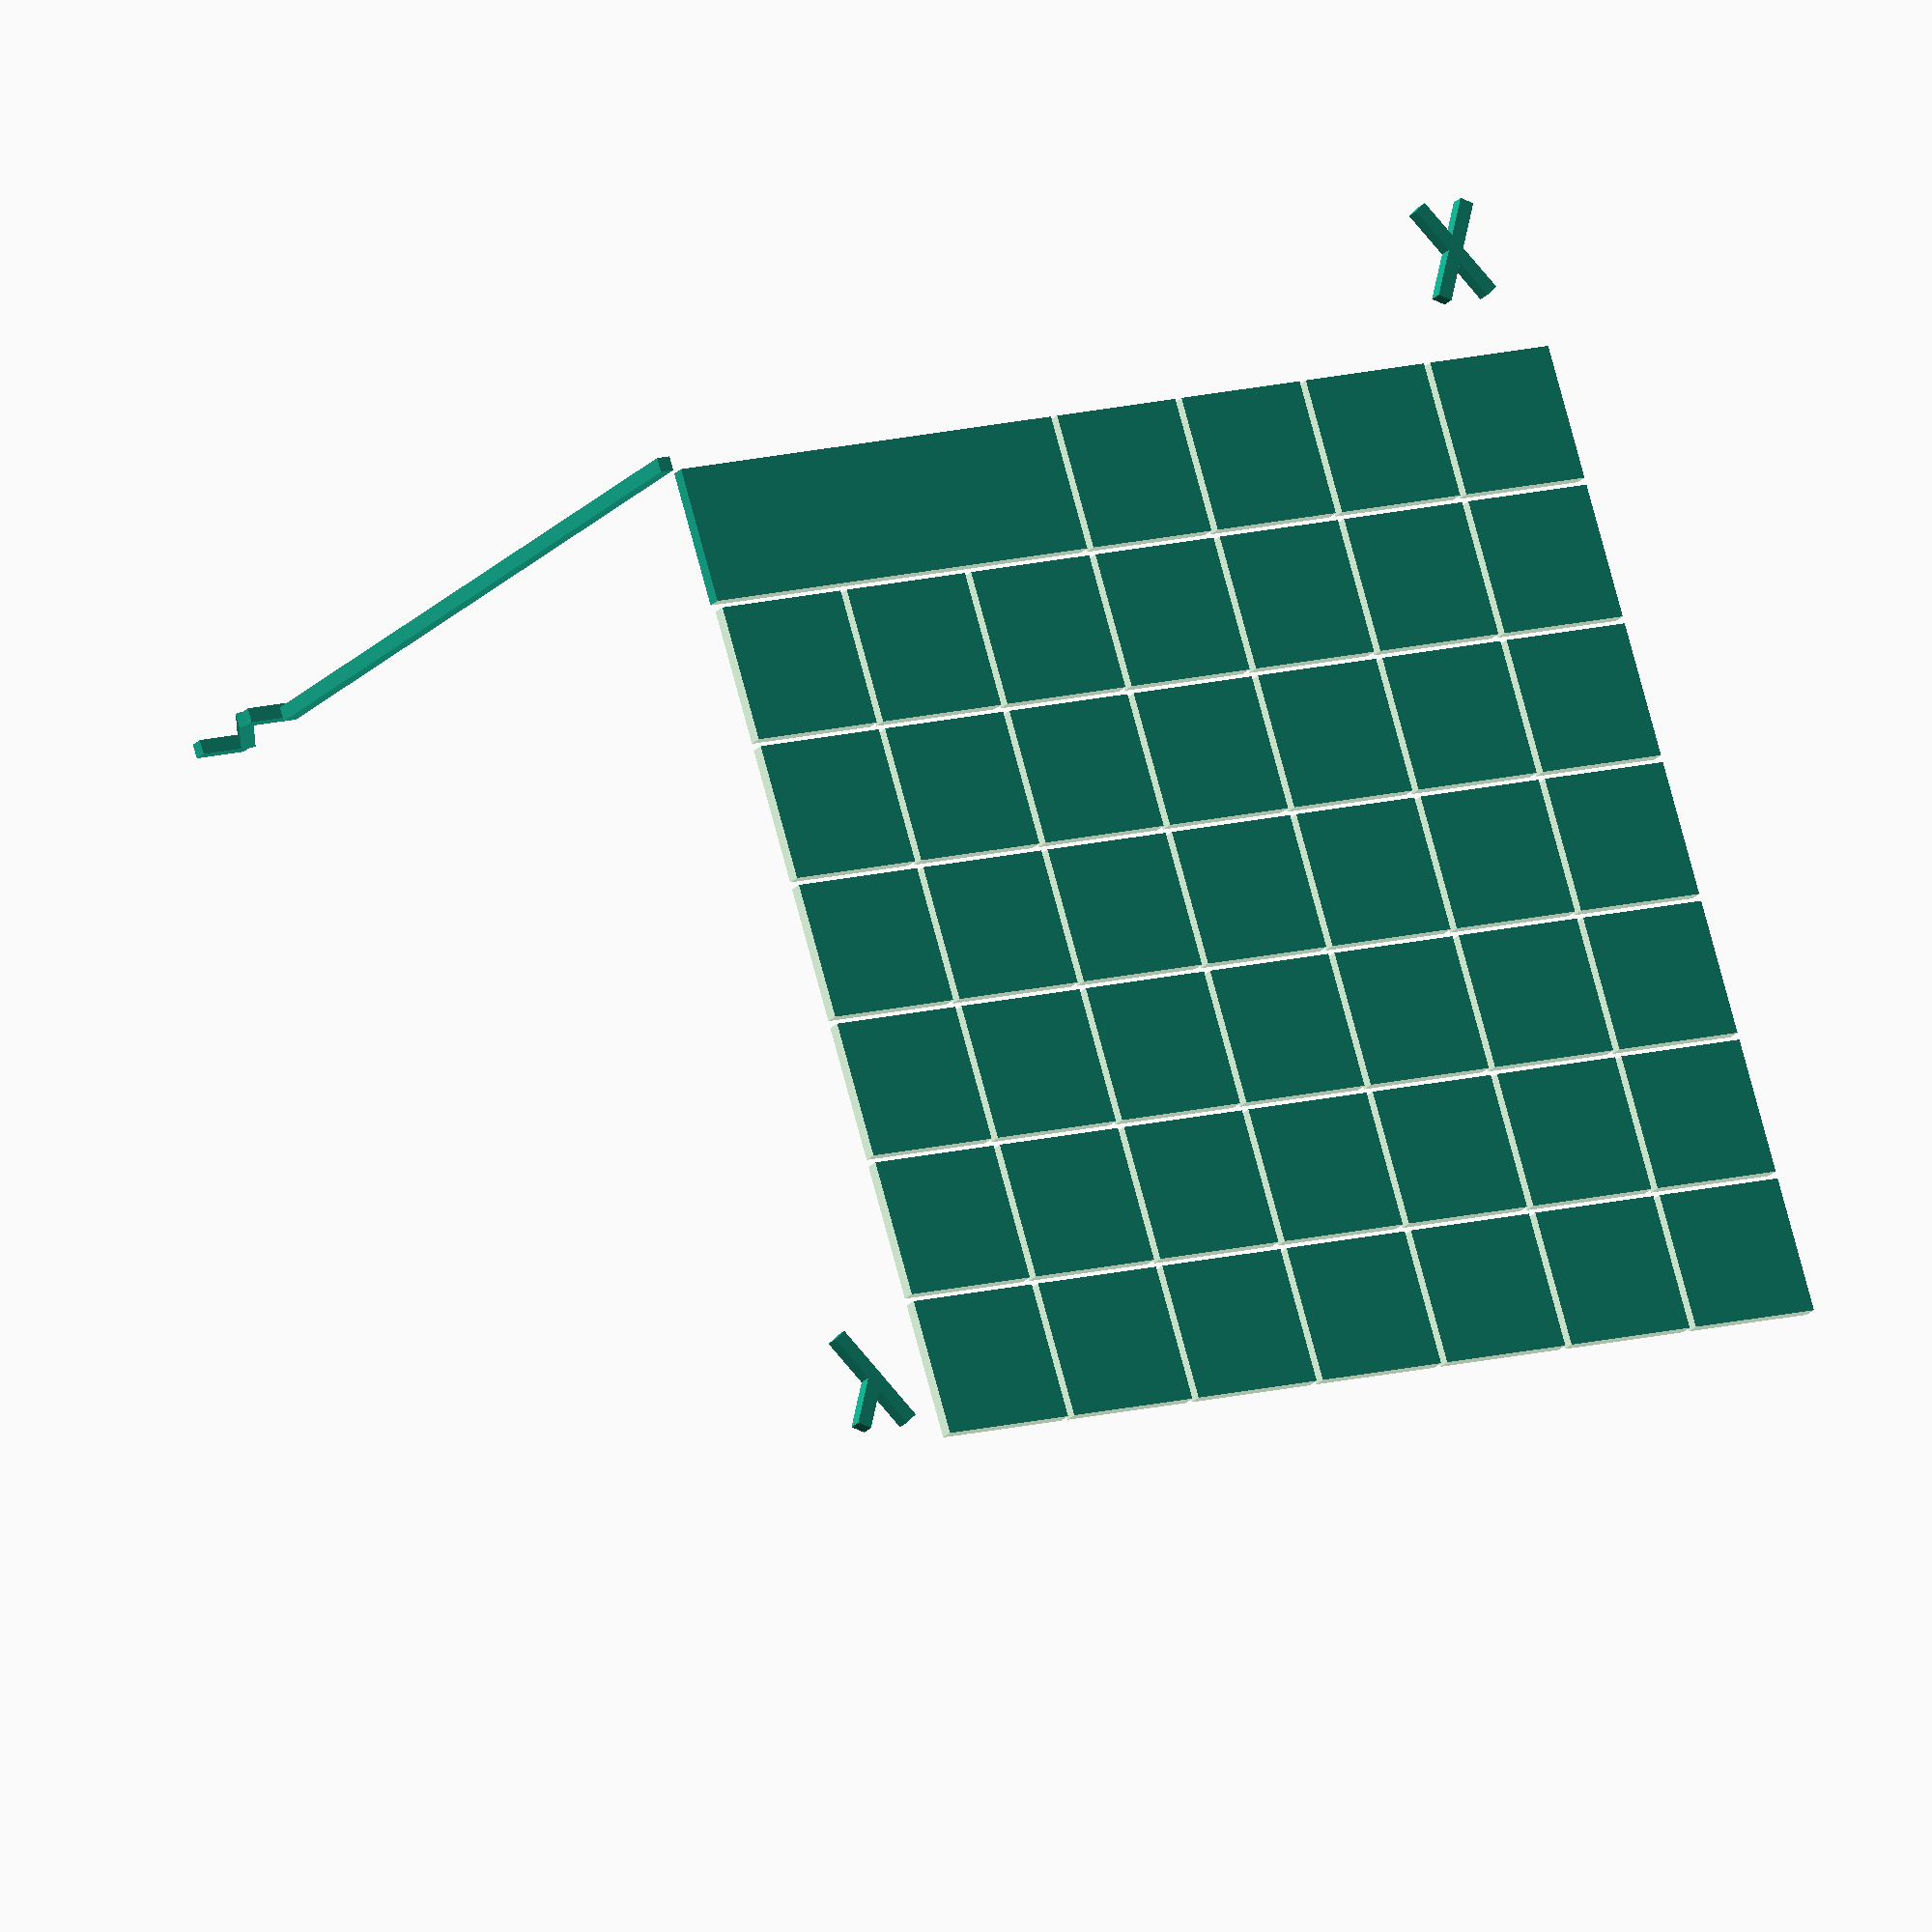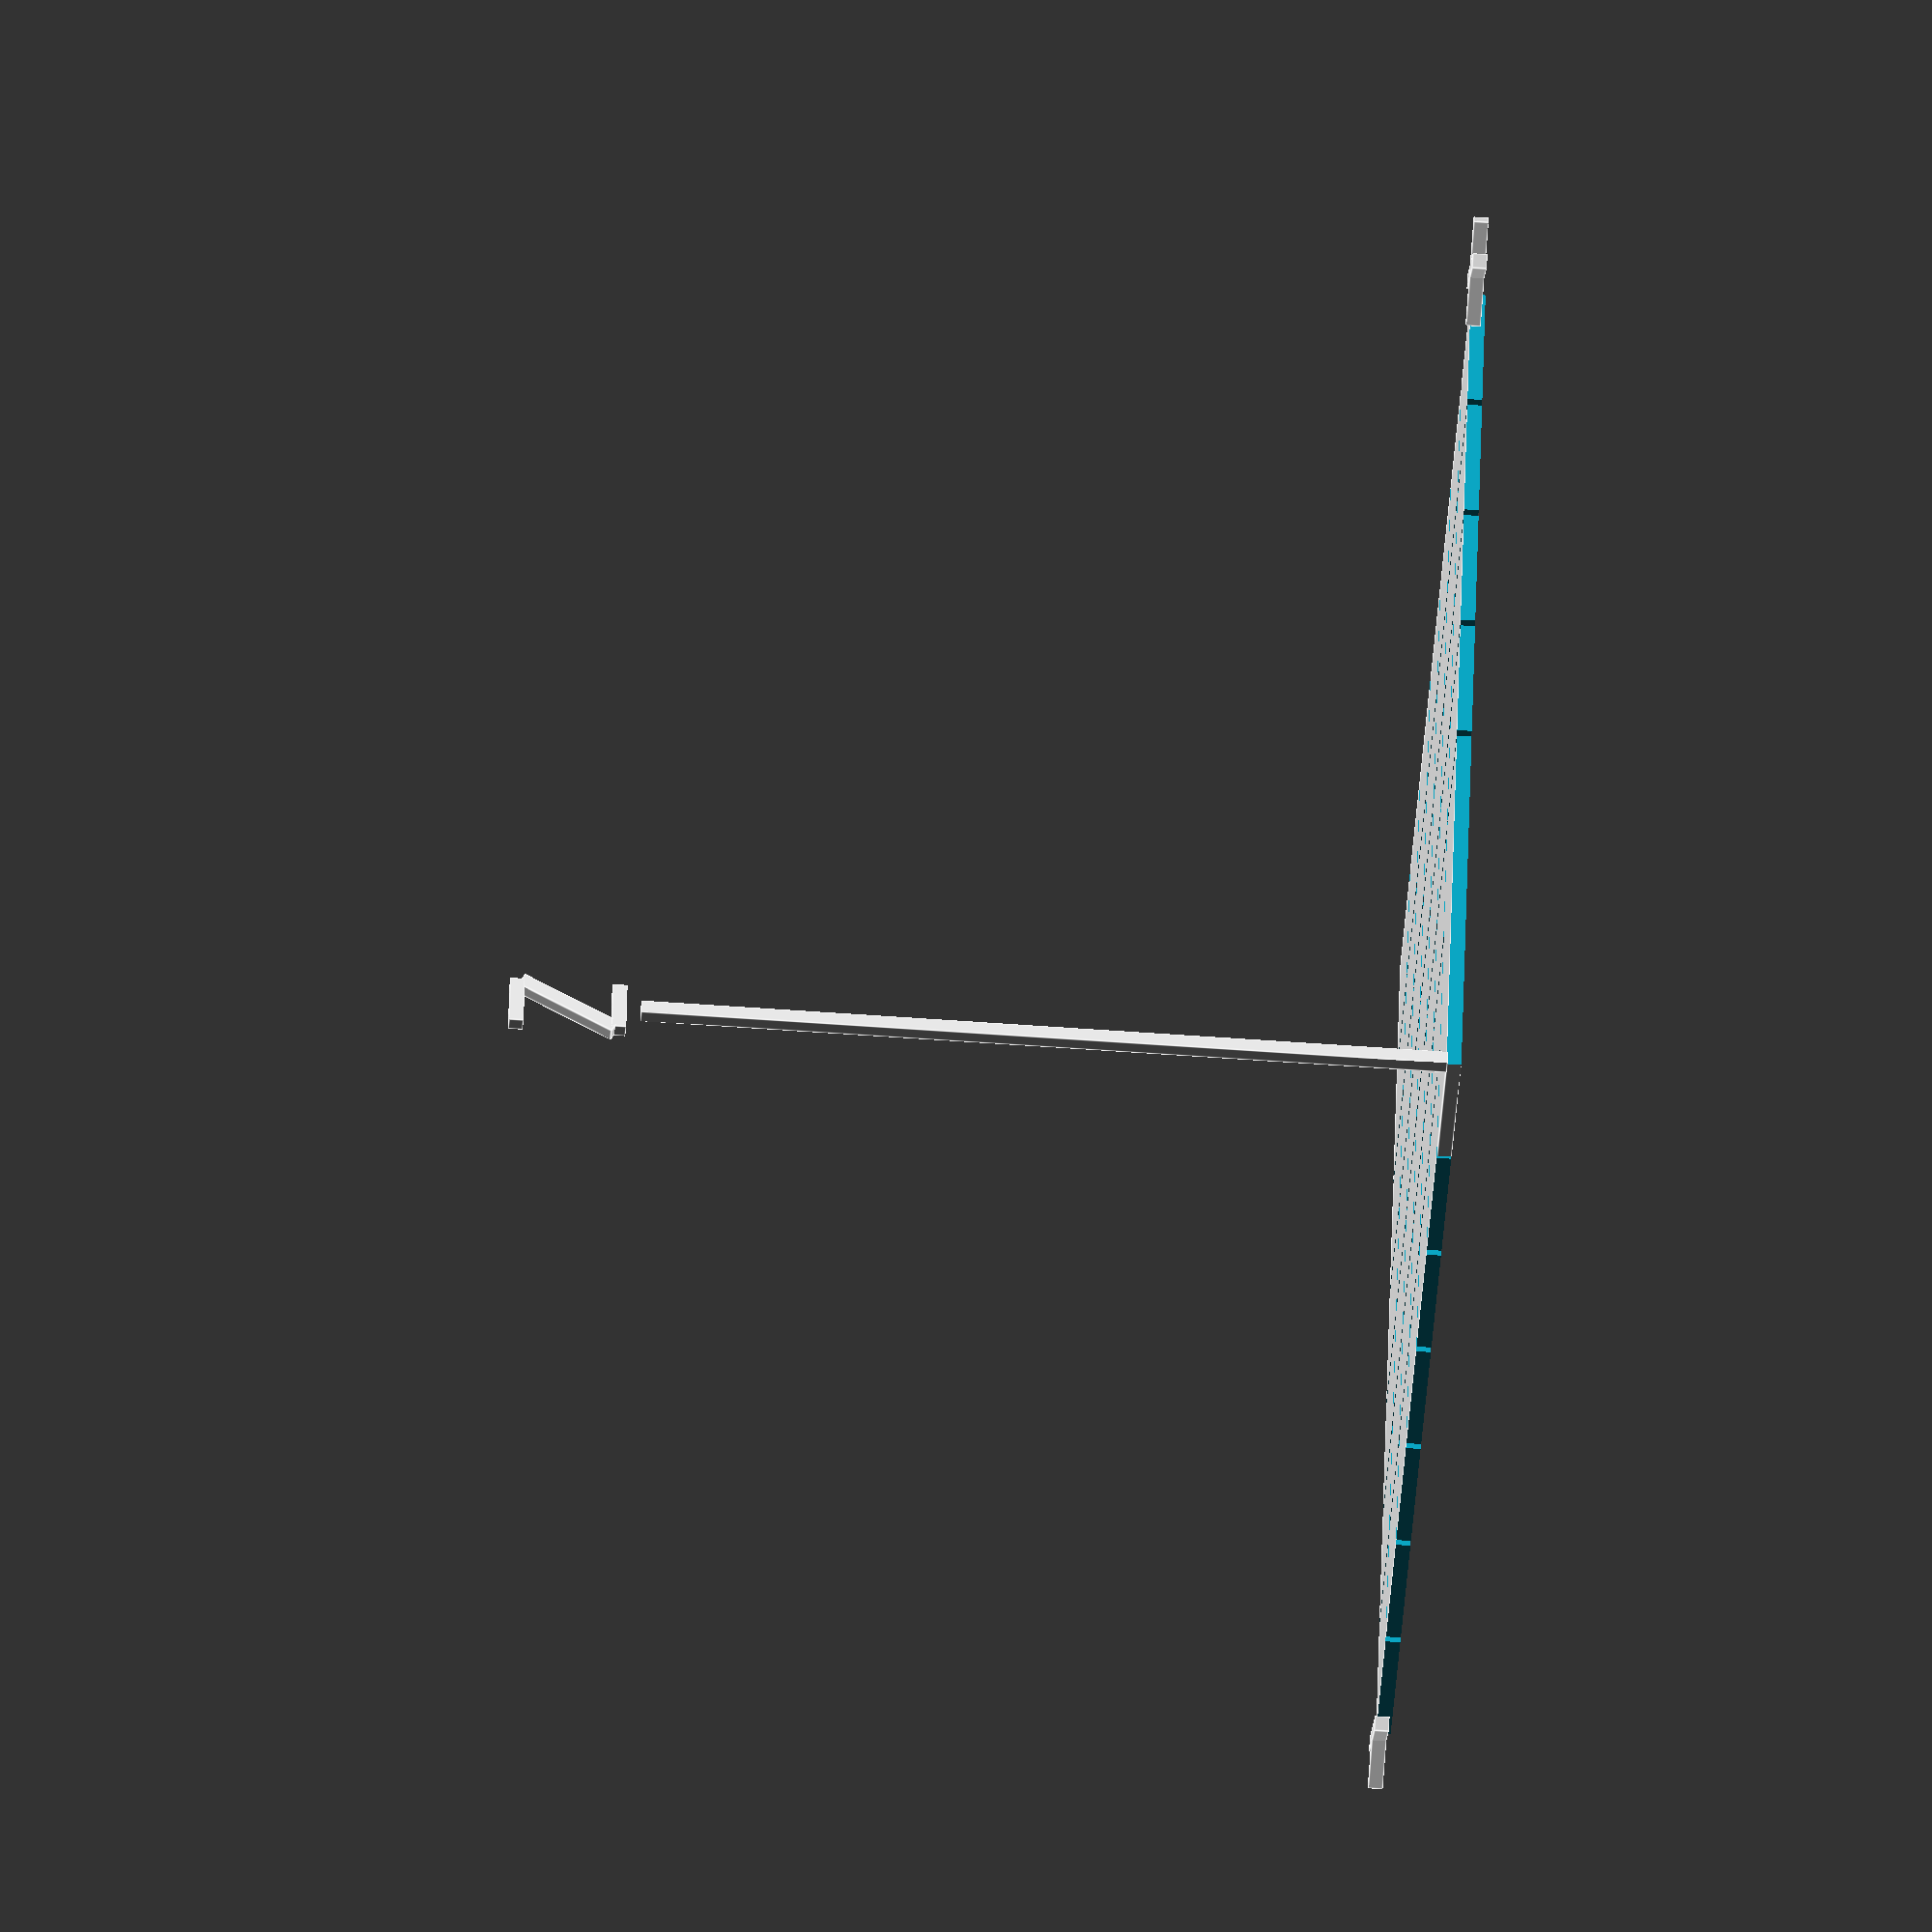
<openscad>
/*

  OpenSCAD file for generating STL models of RepRap build bases for display in the 
  RepRap Java Host software.

  Adrian Bowyer 27 November 2011

  Licence: GPL

*/

// Uncomment the next line for Mendel
//reprap_base(x=200, y=200, z=120);

//Uncomment the next line for Huxley
reprap_base(x=140, y=140, z=110);

module logo()
{
	linear_extrude(file = "reprap-logo.dxf", layer = "Layer_1", origin = [7,267.5],  scale = 0.3, height = 10, 
		center = true, convexity = 50, twist = 0 );
}

module x()
{
	union()
	{
		rotate([0,0,-30])
			cube([2,15,2], center=true);
		rotate([0,0,30])
			cube([2,15,2], center=true);
	}
}

module y()
{
	union()
	{
		rotate([0,0,-30])
			cube([2,15,2], center=true);
		rotate([0,0,30])
			translate([0,3.75,0])
				cube([2,7.5,2], center=true);
	}
}

module z()
{
	union()
	{
		rotate([0,0,-30])
			cube([2,15,2], center=true);
		translate([0,7,0])
			cube([7.5,2,2], center=true);
		translate([0,-7,0])
			cube([7.5,2,2], center=true);
	}
}


module reprap_base(x=140, y=140, z=110)
{
	union()
	{
		translate([-8,y-10,0])
			y();
	
		translate([x-10,-15,0])
			x();
	
		translate([-2,-2,z+10])
			rotate([90,0,0])
				z();
		
		difference()
		{
			translate([0,0,-2])
				cube([x,y,2]);
			
			translate([8,6.5,0])
				logo();
			
			for ( i = [0 : 1+floor(max(x/20, y/20))] )
			{
				if(i < 3)
				{
					translate([i*20-0.5,20,-10])
						cube([1,400,20]);
				} else
				{
					translate([i*20-0.5,-10,-10])
						cube([1,400,20]);
				}
				translate([-10,i*20-0.5,-10])
					cube([400,1,20]);
			}
		}
		
		translate([-2,-2,0])
		cube([2,2,z]);
	}
}



</openscad>
<views>
elev=200.4 azim=17.1 roll=27.8 proj=o view=wireframe
elev=60.1 azim=288.8 roll=85.8 proj=o view=edges
</views>
